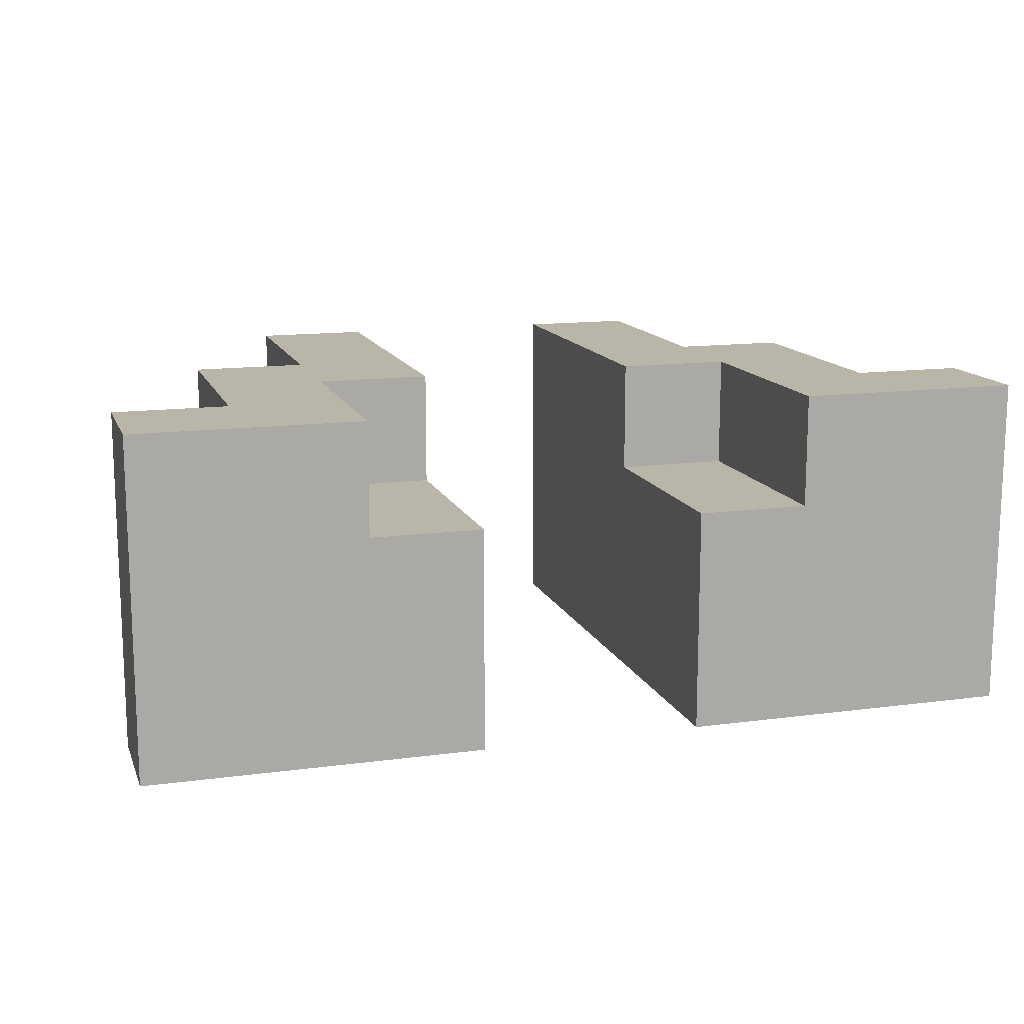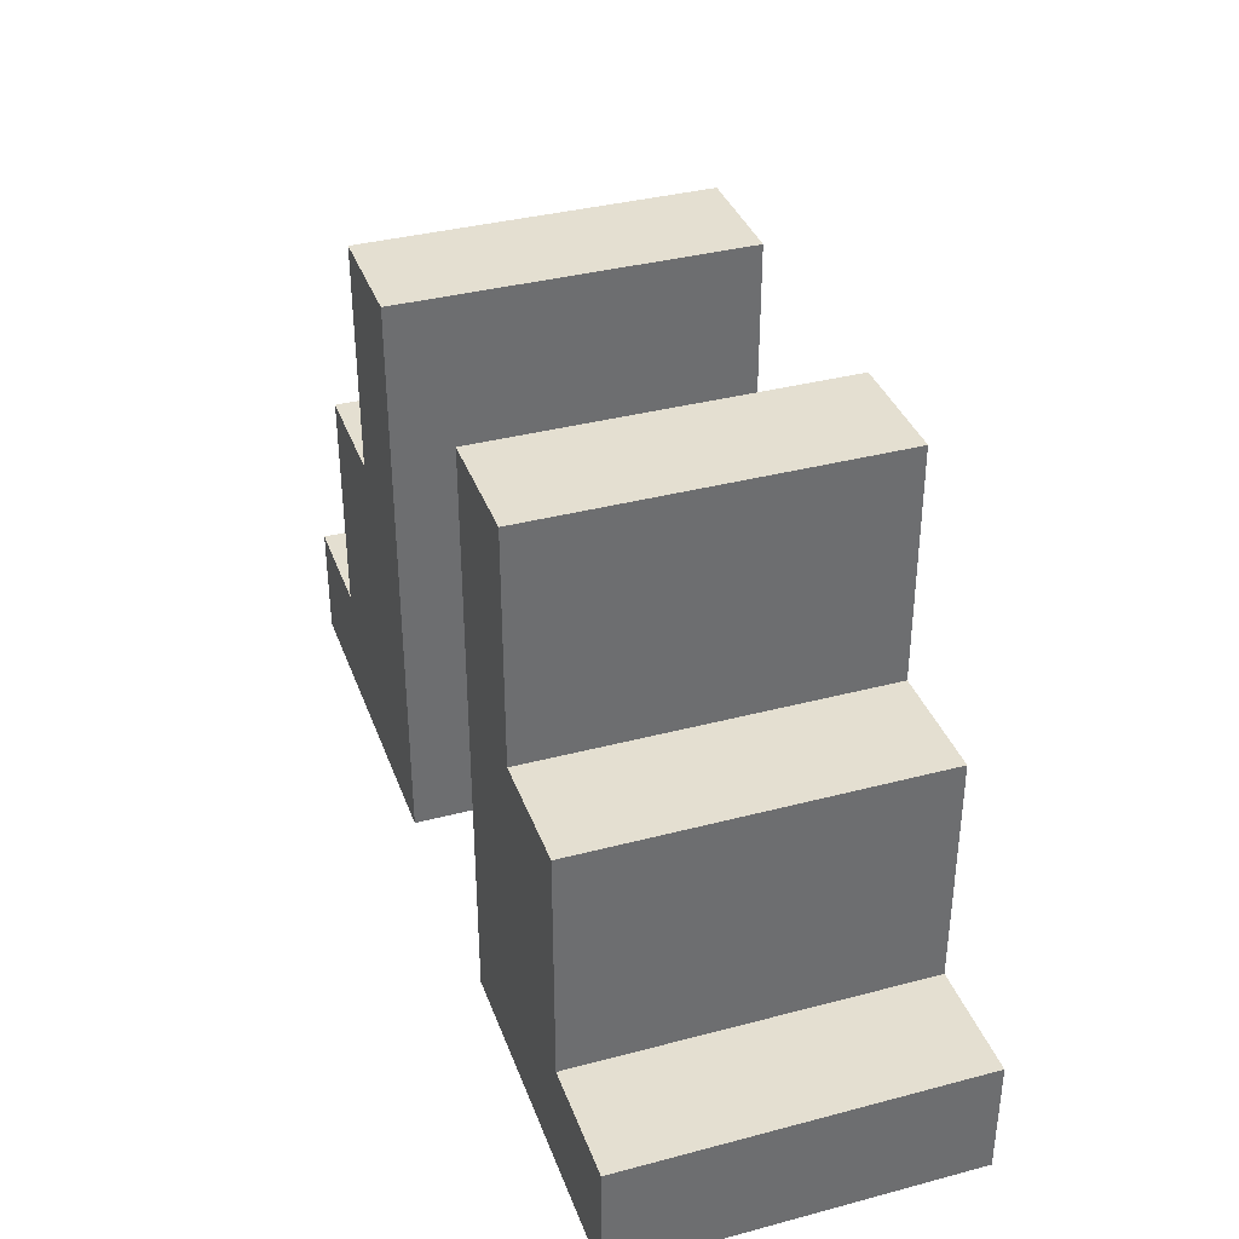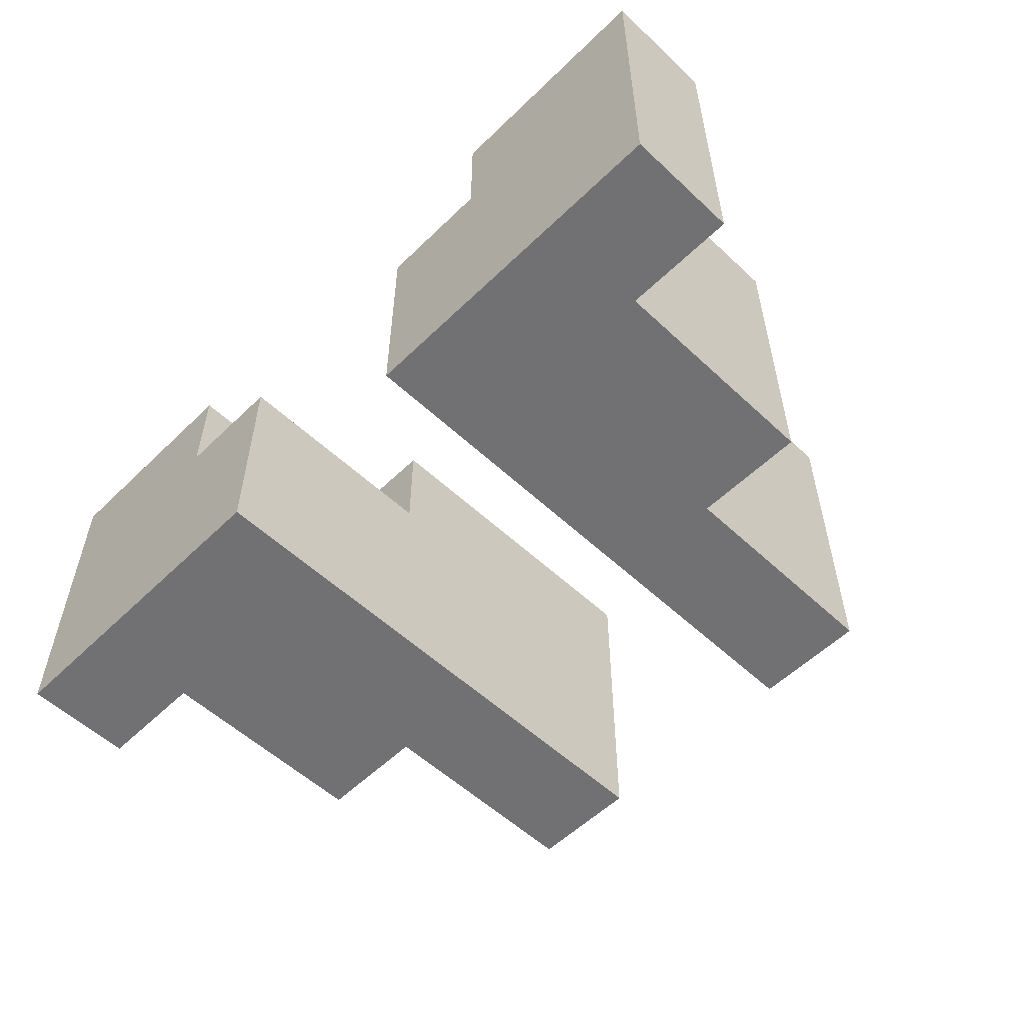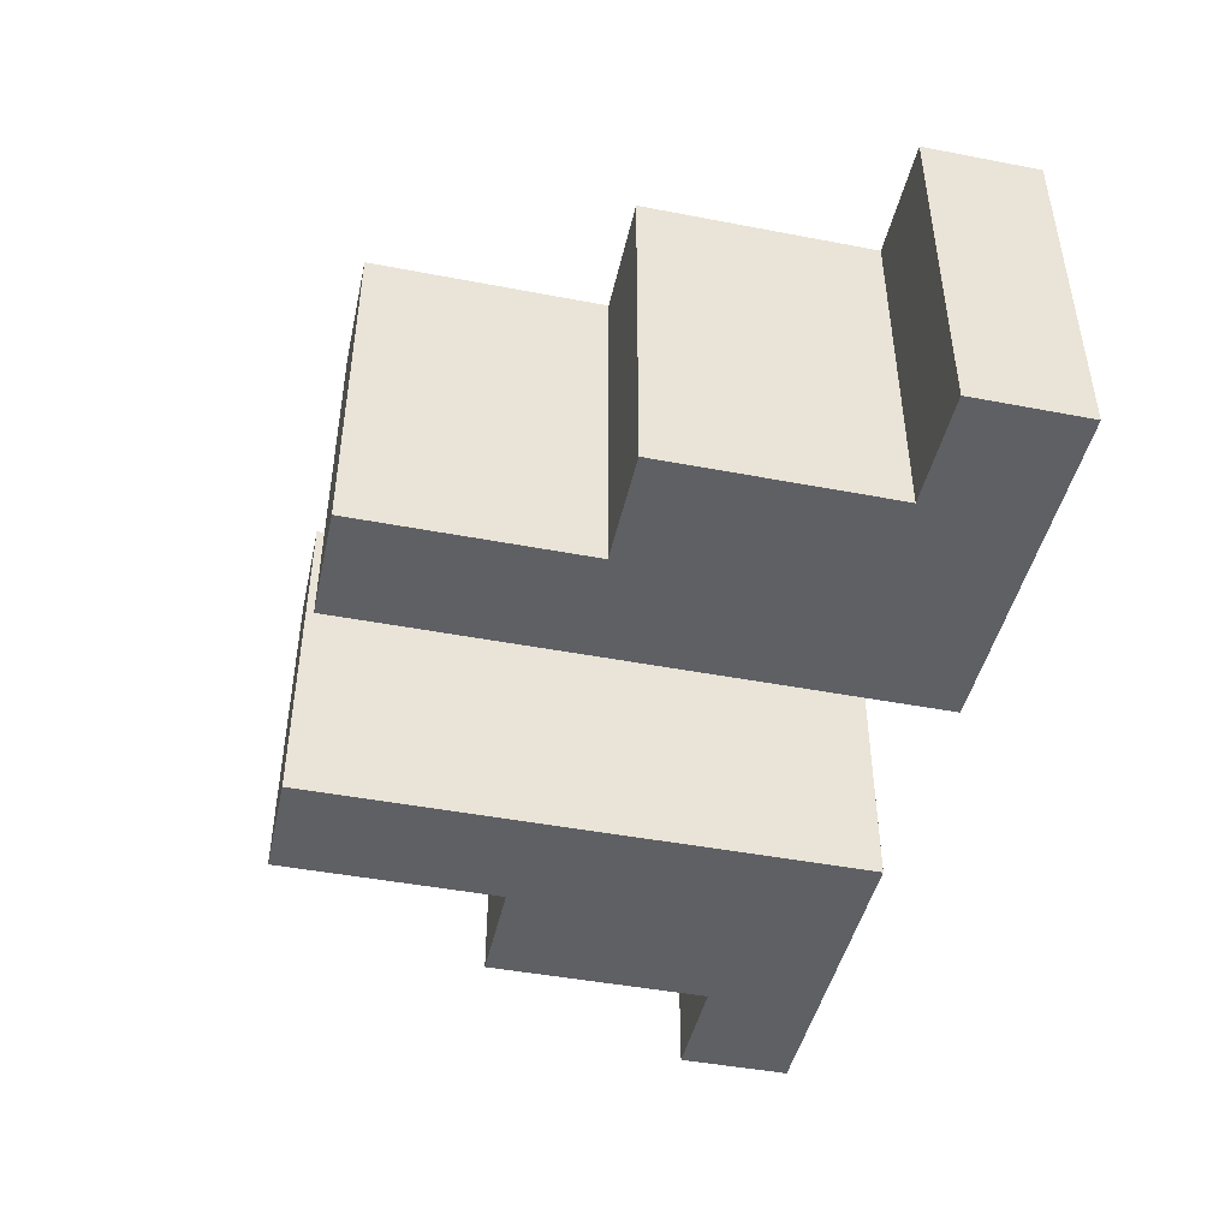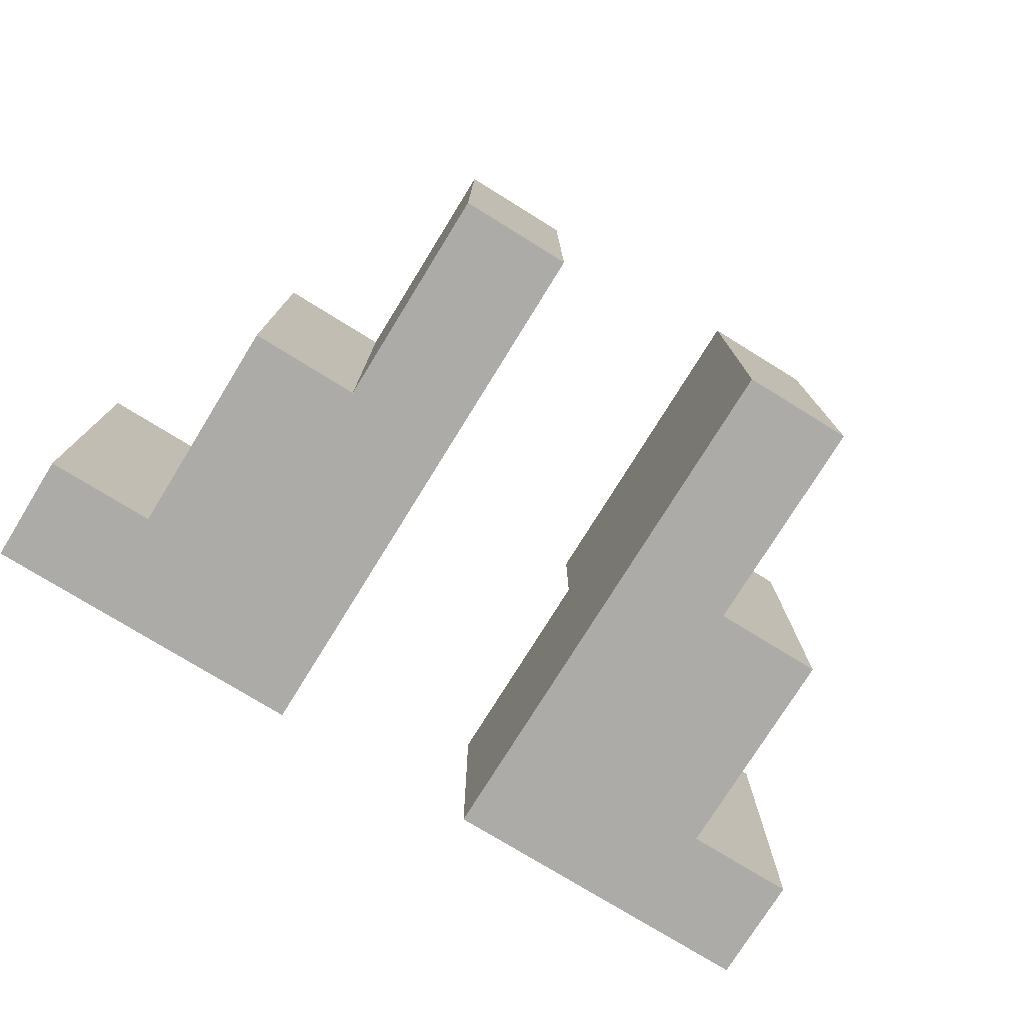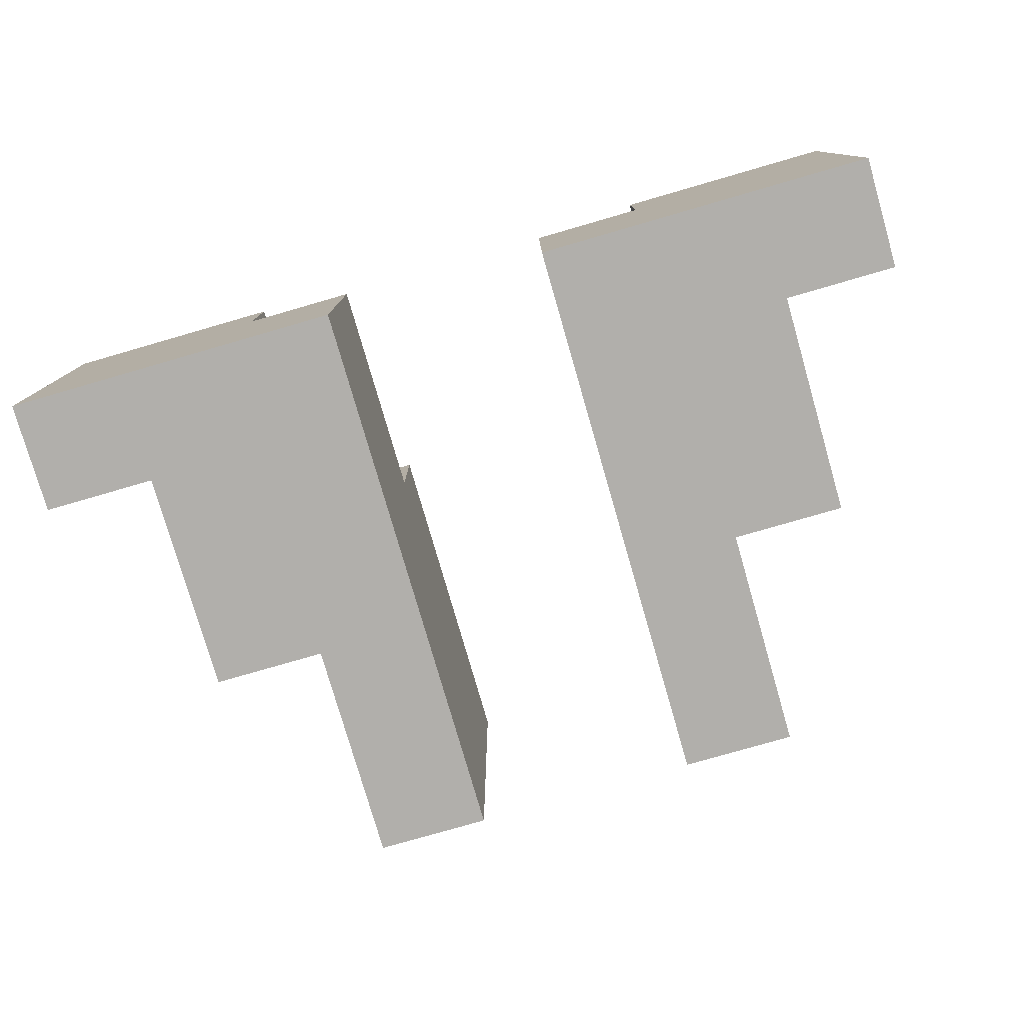
<metadata>
{"format":"obj","ext":"obj","renderer":"f3d","projection":"perspective","resolution":1024,"background":"white","views":[{"elev":13.7,"azim":163.3,"up":"+Y"},{"elev":36.6,"azim":71.1,"up":"+Z"},{"elev":-55.3,"azim":-134.5,"up":"+Y"},{"elev":-45.2,"azim":77.5,"up":"+Y"},{"elev":-76.2,"azim":-31.7,"up":"+Y"},{"elev":-78.2,"azim":-163.9,"up":"+Y"}]}
</metadata>
<code>
o
v 4.2 0.2 0.9
v 4.2 0.2 0.8
v 4.2 0.5 0.9
v 4.2 0.5 0.8
v 4.3 0.2 1.1
v 4.3 0.2 0.9
v 4.3 0.5 1.1
v 4.3 0.5 0.9
v 4.4 0.2 1.3
v 4.4 0.2 1.2
v 4.4 0.2 1.1
v 4.4 0.3 1.3
v 4.4 0.3 1.2
v 4.4 0.4 1.3
v 4.4 0.4 1.2
v 4.4 0.5 1.3
v 4.4 0.5 1.2
v 4.4 0.5 1.1
v 4.7 0.2 1.3
v 4.7 0.2 1.2
v 4.7 0.2 0.8
v 4.7 0.3 1.3
v 4.7 0.3 1.2
v 4.7 0.4 1.3
v 4.7 0.4 1.2
v 4.7 0.4 1
v 4.7 0.4 0.8
v 4.7 0.5 1.3
v 4.7 0.5 1.2
v 4.7 0.5 1
v 4.8 0.4 1
v 4.8 0.4 0.8
v 4.8 0.5 1
v 4.8 0.5 0.8
v 4.4 0.4 1
v 4.4 0.4 0.8
v 4.4 0.5 1
v 4.4 0.5 0.8
v 4.5 0.2 1.3
v 4.5 0.2 1.2
v 4.5 0.2 0.8
v 4.5 0.3 1.3
v 4.5 0.3 1.2
v 4.5 0.4 1.3
v 4.5 0.4 1.2
v 4.5 0.4 1
v 4.5 0.4 0.8
v 4.5 0.5 1.3
v 4.5 0.5 1.2
v 4.5 0.5 1
v 4.8 0.2 1.3
v 4.8 0.2 1.2
v 4.8 0.2 1.1
v 4.8 0.3 1.3
v 4.8 0.3 1.2
v 4.8 0.4 1.3
v 4.8 0.4 1.2
v 4.8 0.5 1.3
v 4.8 0.5 1.2
v 4.8 0.5 1.1
v 4.9 0.2 1.1
v 4.9 0.2 0.9
v 4.9 0.5 1.1
v 4.9 0.5 0.9
v 5 0.2 0.9
v 5 0.2 0.8
v 5 0.5 0.9
v 5 0.5 0.8
v 4.4 0.2 1.3
v 4.4 0.3 1.3
v 4.4 0.4 1.3
v 4.4 0.5 1.3
v 4.5 0.2 1.3
v 4.5 0.3 1.3
v 4.5 0.4 1.3
v 4.5 0.5 1.3
v 4.7 0.2 1.3
v 4.7 0.3 1.3
v 4.7 0.4 1.3
v 4.7 0.5 1.3
v 4.8 0.2 1.3
v 4.8 0.3 1.3
v 4.8 0.4 1.3
v 4.8 0.5 1.3
v 4.3 0.2 1.1
v 4.3 0.5 1.1
v 4.4 0.2 1.1
v 4.4 0.5 1.1
v 4.8 0.2 1.1
v 4.8 0.5 1.1
v 4.9 0.2 1.1
v 4.9 0.5 1.1
v 4.2 0.2 0.9
v 4.2 0.5 0.9
v 4.3 0.2 0.9
v 4.3 0.5 0.9
v 4.9 0.2 0.9
v 4.9 0.5 0.9
v 5 0.2 0.9
v 5 0.5 0.9
v 4.4 0.4 1
v 4.4 0.5 1
v 4.5 0.4 1
v 4.5 0.5 1
v 4.7 0.4 1
v 4.7 0.5 1
v 4.8 0.4 1
v 4.8 0.5 1
v 4.2 0.2 0.8
v 4.2 0.5 0.8
v 4.4 0.4 0.8
v 4.4 0.5 0.8
v 4.5 0.2 0.8
v 4.5 0.4 0.8
v 4.7 0.2 0.8
v 4.7 0.4 0.8
v 4.8 0.4 0.8
v 4.8 0.5 0.8
v 5 0.2 0.8
v 5 0.5 0.8
v 4.4 0.2 1.3
v 4.5 0.2 1.3
v 4.7 0.2 1.3
v 4.8 0.2 1.3
v 4.4 0.2 1.2
v 4.5 0.2 1.2
v 4.7 0.2 1.2
v 4.8 0.2 1.2
v 4.3 0.2 1.1
v 4.4 0.2 1.1
v 4.8 0.2 1.1
v 4.9 0.2 1.1
v 4.2 0.2 0.9
v 4.3 0.2 0.9
v 4.9 0.2 0.9
v 5 0.2 0.9
v 4.2 0.2 0.8
v 4.5 0.2 0.8
v 4.7 0.2 0.8
v 5 0.2 0.8
v 4.4 0.4 1
v 4.5 0.4 1
v 4.7 0.4 1
v 4.8 0.4 1
v 4.4 0.4 0.8
v 4.5 0.4 0.8
v 4.7 0.4 0.8
v 4.8 0.4 0.8
v 4.4 0.5 1.3
v 4.5 0.5 1.3
v 4.7 0.5 1.3
v 4.8 0.5 1.3
v 4.4 0.5 1.2
v 4.5 0.5 1.2
v 4.7 0.5 1.2
v 4.8 0.5 1.2
v 4.3 0.5 1.1
v 4.4 0.5 1.1
v 4.8 0.5 1.1
v 4.9 0.5 1.1
v 4.4 0.5 1
v 4.5 0.5 1
v 4.7 0.5 1
v 4.8 0.5 1
v 4.2 0.5 0.9
v 4.3 0.5 0.9
v 4.9 0.5 0.9
v 5 0.5 0.9
v 4.2 0.5 0.8
v 4.4 0.5 0.8
v 4.8 0.5 0.8
v 5 0.5 0.8
f 3 2 1
f 4 2 3
f 7 6 5
f 8 6 7
f 12 10 9
f 13 11 10
f 13 10 12
f 14 13 12
f 15 11 13
f 15 13 14
f 16 15 14
f 17 11 15
f 17 15 16
f 18 11 17
f 22 20 19
f 23 21 20
f 23 20 22
f 24 23 22
f 25 21 23
f 25 23 24
f 26 21 25
f 27 21 26
f 28 25 24
f 29 26 25
f 29 25 28
f 30 26 29
f 33 32 31
f 34 32 33
f 35 36 37
f 37 36 38
f 39 40 42
f 40 41 43
f 42 40 43
f 42 43 44
f 43 41 45
f 44 43 45
f 45 41 46
f 46 41 47
f 44 45 48
f 45 46 49
f 48 45 49
f 49 46 50
f 51 52 54
f 52 53 55
f 54 52 55
f 54 55 56
f 55 53 57
f 56 55 57
f 56 57 58
f 57 53 59
f 58 57 59
f 59 53 60
f 61 62 63
f 63 62 64
f 65 66 67
f 67 66 68
f 73 70 69
f 74 71 70
f 74 70 73
f 75 72 71
f 75 71 74
f 76 72 75
f 81 78 77
f 82 79 78
f 82 78 81
f 83 80 79
f 83 79 82
f 84 80 83
f 87 86 85
f 88 86 87
f 91 90 89
f 92 90 91
f 95 94 93
f 96 94 95
f 99 98 97
f 100 98 99
f 101 102 103
f 103 102 104
f 105 106 107
f 107 106 108
f 109 110 111
f 111 110 112
f 109 111 113
f 113 111 114
f 115 116 117
f 115 117 119
f 117 118 119
f 119 118 120
f 125 122 121
f 126 122 125
f 127 124 123
f 128 124 127
f 130 126 125
f 131 128 127
f 134 130 129
f 135 132 131
f 137 134 133
f 138 126 130
f 138 134 137
f 138 130 134
f 139 131 127
f 139 136 135
f 139 135 131
f 140 136 139
f 141 142 145
f 145 142 146
f 143 144 147
f 147 144 148
f 149 150 153
f 153 150 154
f 151 152 155
f 155 152 156
f 153 154 158
f 155 156 159
f 157 158 161
f 158 154 161
f 161 154 162
f 155 159 163
f 159 160 163
f 163 160 164
f 157 161 166
f 164 160 167
f 165 166 169
f 166 161 170
f 169 166 170
f 167 168 171
f 164 167 171
f 171 168 172

</code>
